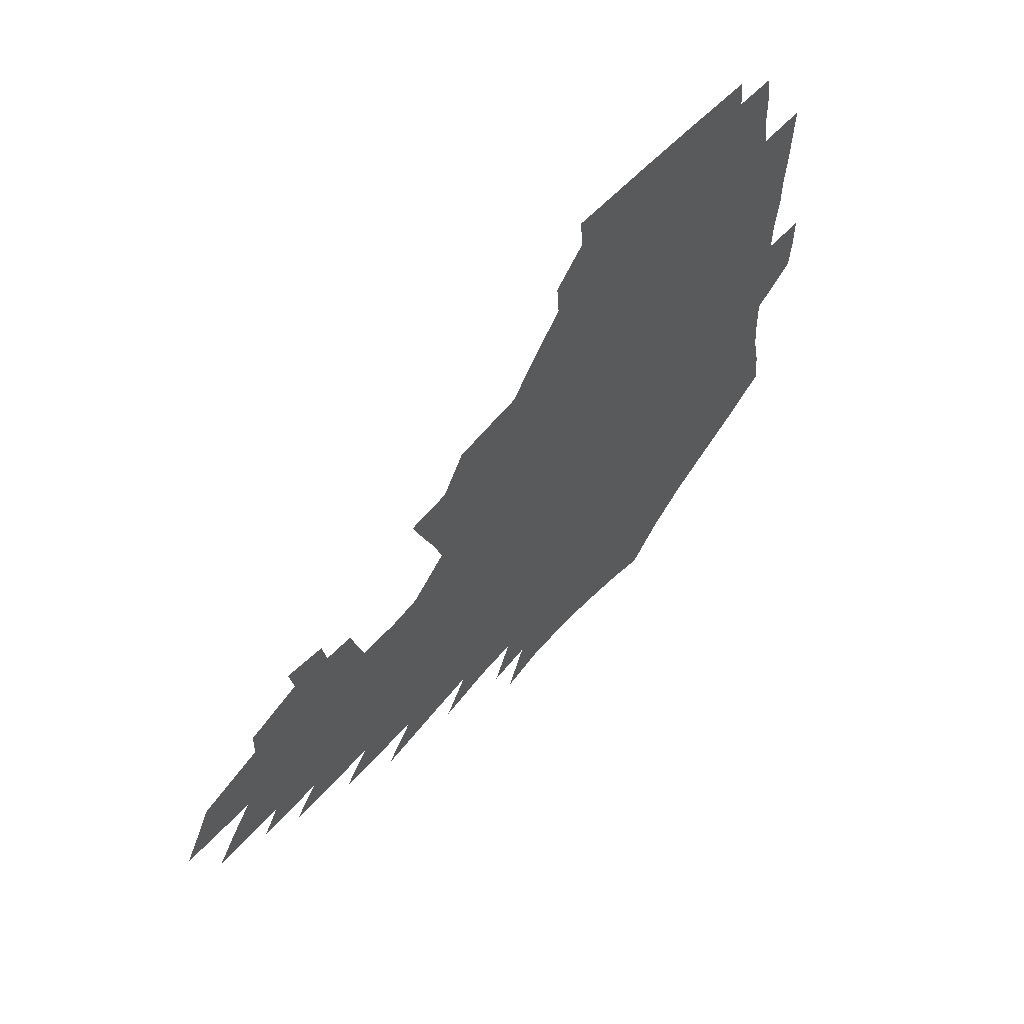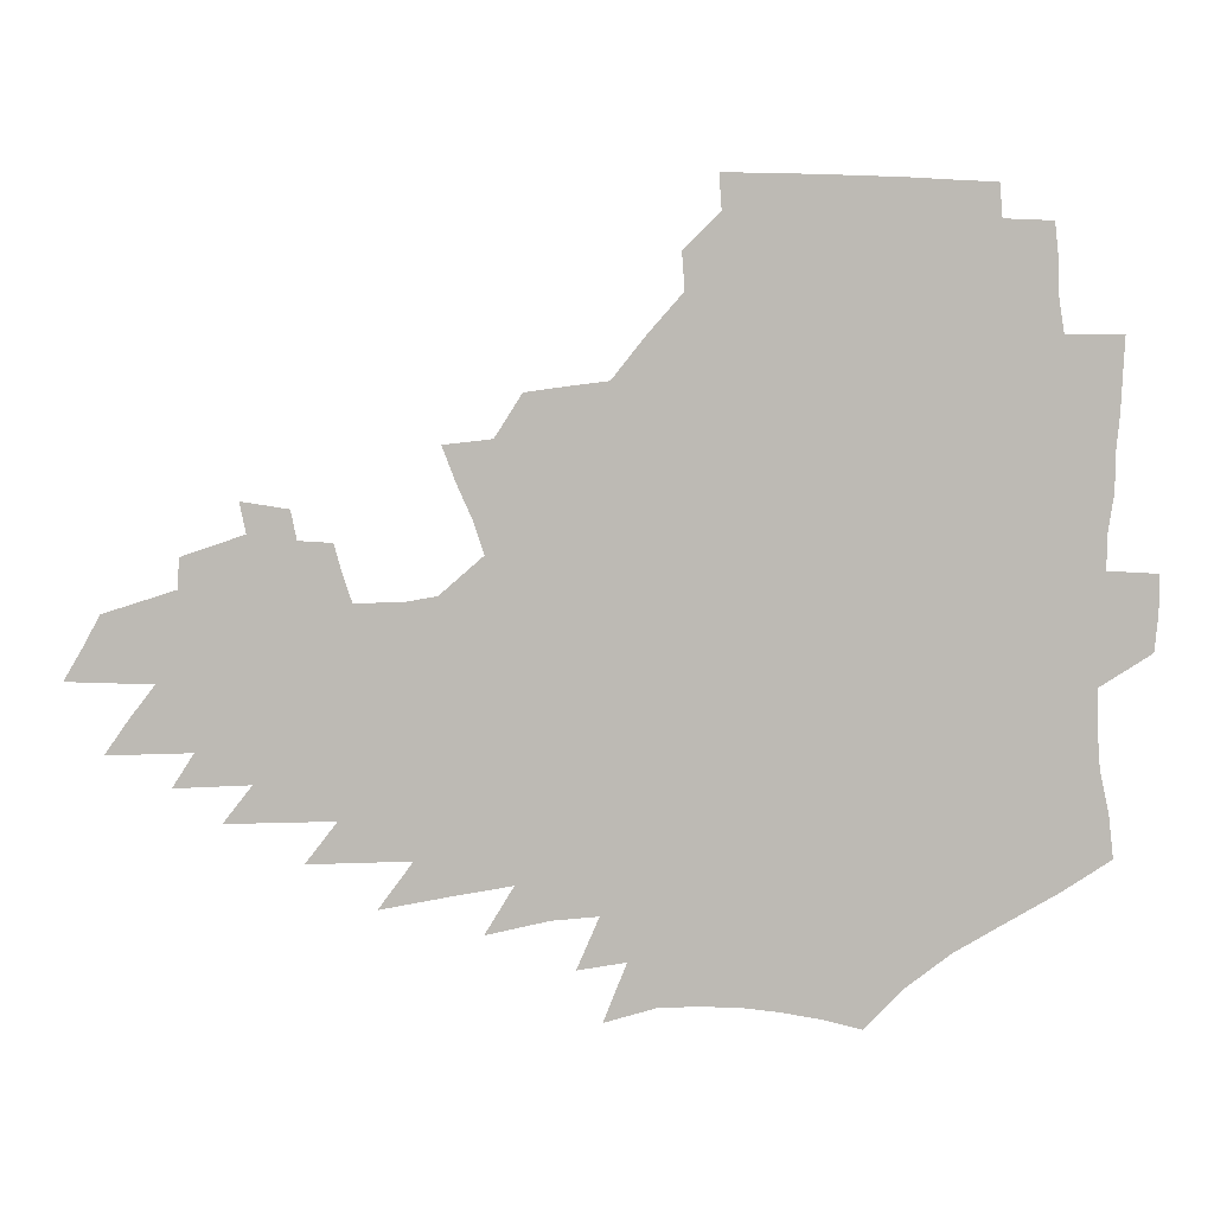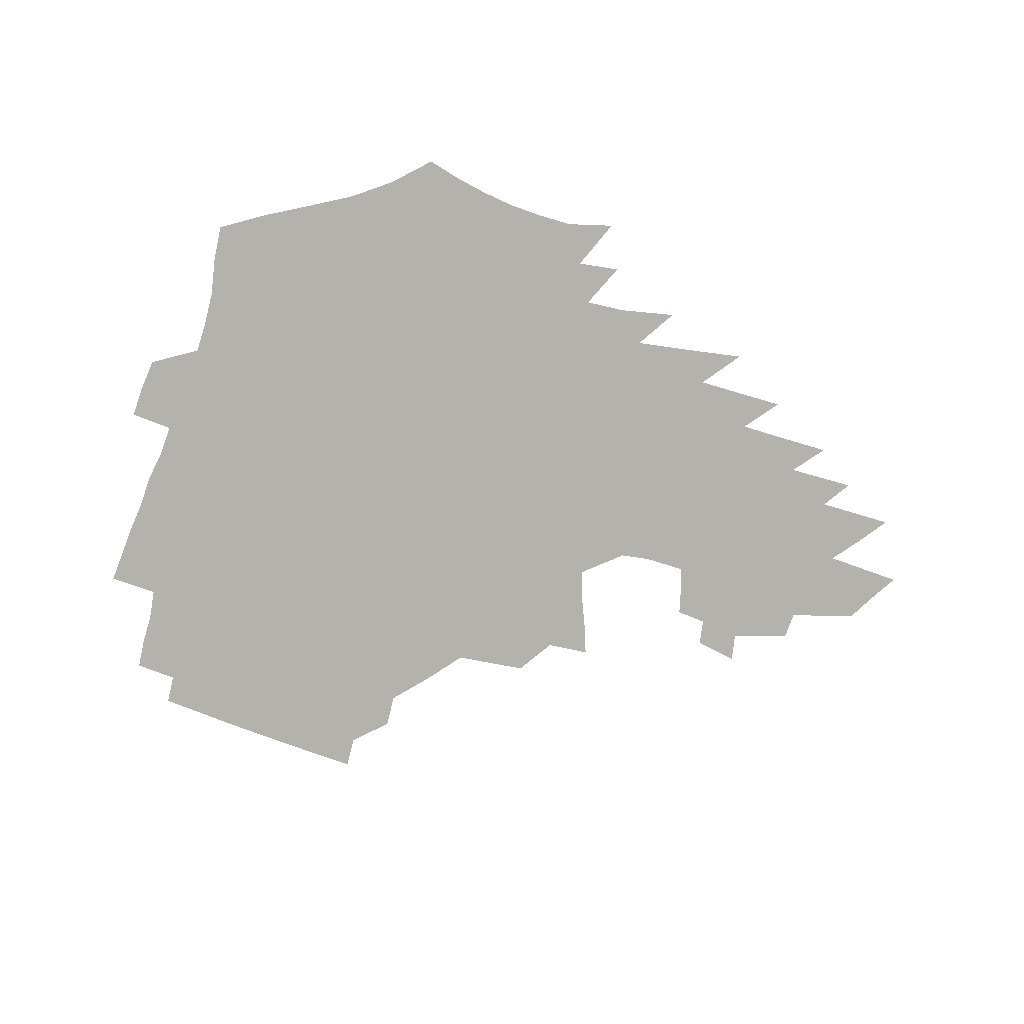
<metadata>
{"format":"obj","ext":"obj","renderer":"f3d","projection":"perspective","resolution":1024,"background":"white","views":[{"elev":57.4,"azim":131.1,"up":"+Y"},{"elev":5.9,"azim":-178.3,"up":"+Y"},{"elev":-79.6,"azim":-18.3,"up":"+Z"}]}
</metadata>
<code>
v 185.9 251.5 0
v 184.5 266.6 0
v 184.4 281.7 0
v 199.8 171.9 0
v 201.8 189.1 0
v 205.5 206.7 0
v 206.7 222.7 0
v 206.9 238 0
v 205.3 252.9 0
v 205 267.8 0
v 204.5 282.7 0
v 204.2 297.5 0
v 201.9 312.5 0
v 201.8 327.3 0
v 200.4 342.2 0
v 199.7 357 0
v 198.9 371.6 0
v 219.7 158.9 0
v 220 175.4 0
v 222.5 192.7 0
v 224.2 209 0
v 227.1 225.2 0
v 227.7 239.9 0
v 224.9 254.3 0
v 224.4 269.1 0
v 223.6 283.8 0
v 223.1 298.6 0
v 222.5 313.3 0
v 221.3 328.2 0
v 221.5 342.9 0
v 222.2 357.5 0
v 221.8 371.8 0
v 224.1 386.1 0
v 224.5 400.2 0
v 226 414 0
v 240.6 146.8 0
v 238.5 162.3 0
v 239.7 179.1 0
v 240.3 195.1 0
v 241.4 210.8 0
v 242.4 226.1 0
v 244.5 241.3 0
v 242.1 255.5 0
v 240.4 270.1 0
v 239.7 284.7 0
v 240.8 299.4 0
v 239.4 314.2 0
v 239 329 0
v 240.1 343.7 0
v 240.8 358.2 0
v 240.9 372.7 0
v 242.3 387 0
v 243.6 401 0
v 245.6 414.8 0
v 246.7 428.4 0
v 260.7 134.9 0
v 259.9 151.5 0
v 258.9 167.2 0
v 258.2 182.6 0
v 258.4 198 0
v 258.2 212.9 0
v 258.3 227.6 0
v 258.8 242.2 0
v 257.7 256.5 0
v 256.5 270.9 0
v 255.9 285.5 0
v 255.2 300.3 0
v 255.1 315 0
v 256.1 329.8 0
v 256.5 344.4 0
v 257.4 358.9 0
v 257.7 373.3 0
v 258.7 387.7 0
v 260.4 401.8 0
v 261.9 415.6 0
v 263.5 429.1 0
v 278.4 121.3 0
v 278.9 140.4 0
v 277.6 155.9 0
v 276 170.7 0
v 275.5 185.8 0
v 274.4 200.2 0
v 274.3 214.8 0
v 273.8 229 0
v 273.3 243.1 0
v 272 257.3 0
v 270.9 271.7 0
v 270.2 286.2 0
v 270.2 300.9 0
v 270.3 315.5 0
v 271.2 330.3 0
v 271.6 344.9 0
v 271.8 359.4 0
v 273.4 374 0
v 274.1 388.3 0
v 276.3 402.5 0
v 277 416.3 0
v 279.1 430 0
v 294.8 104.6 0
v 294.9 126.5 0
v 294 143.7 0
v 292.5 158.7 0
v 291.8 174 0
v 290.6 188.2 0
v 289.8 202.3 0
v 289.1 216.3 0
v 288.8 230.2 0
v 287.5 244 0
v 286.4 257.9 0
v 285.1 272.3 0
v 285.1 286.7 0
v 284.8 301.3 0
v 285 315.9 0
v 285.7 330.6 0
v 286.3 345.2 0
v 287.4 359.9 0
v 288.1 374.4 0
v 289.7 388.9 0
v 290.6 403 0
v 292.1 417 0
v 293.2 430.6 0
v 310.8 108.5 0
v 309.8 130.2 0
v 308.3 146.4 0
v 306.8 161.1 0
v 305.7 176 0
v 304.7 190.2 0
v 303.4 203.7 0
v 303.5 217.8 0
v 303.2 231.3 0
v 301.7 244.6 0
v 300.3 258.5 0
v 299.4 272.7 0
v 299.3 286.9 0
v 299.1 301.6 0
v 299.7 316.2 0
v 300.1 330.7 0
v 301 345.4 0
v 302 360 0
v 302.8 374.5 0
v 304.1 389.1 0
v 304.9 403.2 0
v 306.4 417.4 0
v 307.4 431.1 0
v 326.3 111.2 0
v 323.9 131.7 0
v 322 147.8 0
v 320.4 163.1 0
v 319.2 177.9 0
v 318 191.8 0
v 317.2 205.5 0
v 316.7 218.9 0
v 316.5 232.1 0
v 315.5 245 0
v 314.3 258.5 0
v 313.4 272.8 0
v 313.1 287.2 0
v 313.2 301.7 0
v 313.7 316.2 0
v 314.5 330.7 0
v 315.4 345.2 0
v 316.4 359.9 0
v 317.4 374.5 0
v 318.6 389.3 0
v 319.7 403.6 0
v 320.8 417.6 0
v 321.7 431.5 0
v 341.6 112.9 0
v 338.1 132.4 0
v 335.7 148.5 0
v 333.7 164.2 0
v 332.1 179.3 0
v 330.9 192.9 0
v 329.9 206.4 0
v 329.2 219.6 0
v 328.9 232.7 0
v 328.3 245.3 0
v 327.7 258.4 0
v 326.9 272.8 0
v 326.6 287.7 0
v 327 301.7 0
v 327.8 315.8 0
v 328.8 330.4 0
v 329.9 345 0
v 331 359.6 0
v 332.2 374.2 0
v 333.3 389.1 0
v 334.4 403.5 0
v 335.4 417.8 0
v 336.3 431.8 0
v 357.3 113.2 0
v 352.7 132.7 0
v 349.5 149.4 0
v 347.2 164.5 0
v 345 179.8 0
v 343.5 193.7 0
v 342.4 207.1 0
v 341.6 220.4 0
v 341 233.1 0
v 340.7 245.6 0
v 340.4 258.6 0
v 340.1 272.5 0
v 340.1 287.1 0
v 340.8 301.1 0
v 341.9 315.2 0
v 343.3 329.5 0
v 344.5 344.2 0
v 345.9 358.9 0
v 347.4 373.7 0
v 348.6 388.5 0
v 349.3 403.4 0
v 350.5 417.8 0
v 351.5 432.2 0
v 373.6 112.7 0
v 368 132.5 0
v 363.7 149.8 0
v 360.7 165.2 0
v 357.9 180.6 0
v 356.5 193.8 0
v 355 207.5 0
v 353.8 220.7 0
v 353.1 233.6 0
v 352.8 245.8 0
v 352.9 258.4 0
v 353.1 272 0
v 353.7 285.8 0
v 354.7 299.9 0
v 356.1 314 0
v 357.7 328.6 0
v 359.4 343.1 0
v 361.1 357.8 0
v 362.9 372.7 0
v 364.2 387.8 0
v 365.4 402.9 0
v 395.1 106.5 0
v 385.6 130.4 0
v 378.3 150.4 0
v 374.5 165.7 0
v 371.5 180.5 0
v 368.9 194.9 0
v 367.6 207.8 0
v 365.9 221.3 0
v 365.1 233.7 0
v 364.7 245.9 0
v 365.1 258.2 0
v 365.9 271.2 0
v 366.9 284.5 0
v 368.3 298.2 0
v 370.1 312.5 0
v 372.1 327.1 0
v 374.4 341.6 0
v 376.4 356.3 0
v 378.7 371.3 0
v 405.4 127.2 0
v 396.3 148.4 0
v 389.1 165.9 0
v 385.5 180.4 0
v 382.8 194.4 0
v 380.1 208.3 0
v 378 221.6 0
v 377 233.9 0
v 376.8 245.8 0
v 377.3 257.8 0
v 378.3 270.3 0
v 379.7 283.1 0
v 381.6 296.7 0
v 383.9 310.7 0
v 386.5 325.2 0
v 389.2 339.6 0
v 392.2 354.2 0
v 415.1 146.6 0
v 407 163.8 0
v 402.6 178.4 0
v 399 192.6 0
v 394.7 207.1 0
v 391.9 220.6 0
v 391.3 232.9 0
v 390.3 245.2 0
v 390.1 257.4 0
v 391.2 269.6 0
v 392.9 282.2 0
v 394.9 295.1 0
v 397.8 308.9 0
v 400.6 322.8 0
v 404.1 337.2 0
v 408.7 352.1 0
v 441 140.7 0
v 429.1 160.3 0
v 420.6 176.6 0
v 417.2 190.3 0
v 411.3 205.3 0
v 405.9 220 0
v 404.9 232.2 0
v 404.1 244.4 0
v 404.4 256.5 0
v 405.1 268.6 0
v 406.2 280.9 0
v 408.4 293.4 0
v 412.1 306.8 0
v 415.2 320.4 0
v 419.5 334.7 0
v 425.3 349.8 0
v 453.9 155.8 0
v 444.8 172.3 0
v 438.3 187.1 0
v 430.7 202.5 0
v 422.6 218.3 0
v 419.3 231.3 0
v 417.9 243.5 0
v 418.8 255.3 0
v 419.3 267.2 0
v 420.1 279.3 0
v 423.4 291.4 0
v 427.1 304.4 0
v 431.4 318 0
v 436.4 332.3 0
v 482.2 150.4 0
v 468.1 169.5 0
v 458.8 185.1 0
v 452 199.4 0
v 442.6 215.5 0
v 436.6 229.5 0
v 434.6 241.8 0
v 434.9 253.5 0
v 434.8 265.3 0
v 437.3 276.7 0
v 440.1 288 0
v 444.5 301.2 0
v 450.8 315.4 0
v 456.3 330 0
v 488.5 168.9 0
v 477.9 184.7 0
v 469.3 199.3 0
v 462.7 213 0
v 454.8 227.7 0
v 451 240.2 0
v 452.2 251.3 0
v 454 262.1 0
v 458 272.3 0
v 510.3 168.1 0
v 497.2 184.9 0
v 487.7 199.5 0
v 477.9 214 0
v 471.7 226.8 0
v 467.3 238.8 0
v 466.3 249.7 0
v 467.6 259.9 0
v 472 269.9 0
v 518.5 184.5 0
v 509 198.8 0
v 501 212.4 0
v 493.5 225.2 0
v 489.4 237 0
v 486.7 248.2 0
v 487.1 258.8 0
v 490.7 269.6 0
v 494.5 280.9 0
v 497.7 292.6 0
v 542 183.7 0
v 530 199 0
v 525.7 211.6 0
v 517.5 224.5 0
v 513.2 236.5 0
v 511.3 248.1 0
v 510.4 259.5 0
v 509.1 270.7 0
v 509.8 281.9 0
v 511.7 293.4 0
v 514.1 305.4 0
v 561.2 197.5 0
v 552.3 211.4 0
v 545.4 224.4 0
v 539.4 236.9 0
v 536.4 248.9 0
v 533.9 260.7 0
v 531.8 272.4 0
v 532 284.2 0
v 531.1 295.8 0
v 533.7 308.4 0
v 587.3 210.3 0
v 577.4 224.4 0
v 566.9 237.9 0
v 562.9 250.3 0
v 559.4 262.5 0
v 557.5 274.6 0
v 557.1 287 0
v 602.5 238.8 0
v 594.7 252.1 0
v 587.7 264.9 0
f 8 9 1
f 1 9 2
f 9 10 2
f 2 10 3
f 10 11 3
f 18 19 4
f 4 19 5
f 19 20 5
f 5 20 6
f 20 21 6
f 6 21 7
f 21 22 7
f 7 22 8
f 22 23 8
f 8 23 9
f 23 24 9
f 9 24 10
f 24 25 10
f 10 25 11
f 25 26 11
f 11 26 12
f 26 27 12
f 12 27 13
f 27 28 13
f 13 28 14
f 28 29 14
f 14 29 15
f 29 30 15
f 15 30 16
f 30 31 16
f 16 31 17
f 31 32 17
f 36 37 18
f 18 37 19
f 37 38 19
f 19 38 20
f 38 39 20
f 20 39 21
f 39 40 21
f 21 40 22
f 40 41 22
f 22 41 23
f 41 42 23
f 23 42 24
f 42 43 24
f 24 43 25
f 43 44 25
f 25 44 26
f 44 45 26
f 26 45 27
f 45 46 27
f 27 46 28
f 46 47 28
f 28 47 29
f 47 48 29
f 29 48 30
f 48 49 30
f 30 49 31
f 49 50 31
f 31 50 32
f 50 51 32
f 32 51 33
f 51 52 33
f 33 52 34
f 52 53 34
f 34 53 35
f 53 54 35
f 56 57 36
f 36 57 37
f 57 58 37
f 37 58 38
f 58 59 38
f 38 59 39
f 59 60 39
f 39 60 40
f 60 61 40
f 40 61 41
f 61 62 41
f 41 62 42
f 62 63 42
f 42 63 43
f 63 64 43
f 43 64 44
f 64 65 44
f 44 65 45
f 65 66 45
f 45 66 46
f 66 67 46
f 46 67 47
f 67 68 47
f 47 68 48
f 68 69 48
f 48 69 49
f 69 70 49
f 49 70 50
f 70 71 50
f 50 71 51
f 71 72 51
f 51 72 52
f 72 73 52
f 52 73 53
f 73 74 53
f 53 74 54
f 74 75 54
f 54 75 55
f 75 76 55
f 77 78 56
f 56 78 57
f 78 79 57
f 57 79 58
f 79 80 58
f 58 80 59
f 80 81 59
f 59 81 60
f 81 82 60
f 60 82 61
f 82 83 61
f 61 83 62
f 83 84 62
f 62 84 63
f 84 85 63
f 63 85 64
f 85 86 64
f 64 86 65
f 86 87 65
f 65 87 66
f 87 88 66
f 66 88 67
f 88 89 67
f 67 89 68
f 89 90 68
f 68 90 69
f 90 91 69
f 69 91 70
f 91 92 70
f 70 92 71
f 92 93 71
f 71 93 72
f 93 94 72
f 72 94 73
f 94 95 73
f 73 95 74
f 95 96 74
f 74 96 75
f 96 97 75
f 75 97 76
f 97 98 76
f 99 100 77
f 77 100 78
f 100 101 78
f 78 101 79
f 101 102 79
f 79 102 80
f 102 103 80
f 80 103 81
f 103 104 81
f 81 104 82
f 104 105 82
f 82 105 83
f 105 106 83
f 83 106 84
f 106 107 84
f 84 107 85
f 107 108 85
f 85 108 86
f 108 109 86
f 86 109 87
f 109 110 87
f 87 110 88
f 110 111 88
f 88 111 89
f 111 112 89
f 89 112 90
f 112 113 90
f 90 113 91
f 113 114 91
f 91 114 92
f 114 115 92
f 92 115 93
f 115 116 93
f 93 116 94
f 116 117 94
f 94 117 95
f 117 118 95
f 95 118 96
f 118 119 96
f 96 119 97
f 119 120 97
f 97 120 98
f 120 121 98
f 99 122 100
f 122 123 100
f 100 123 101
f 123 124 101
f 101 124 102
f 124 125 102
f 102 125 103
f 125 126 103
f 103 126 104
f 126 127 104
f 104 127 105
f 127 128 105
f 105 128 106
f 128 129 106
f 106 129 107
f 129 130 107
f 107 130 108
f 130 131 108
f 108 131 109
f 131 132 109
f 109 132 110
f 132 133 110
f 110 133 111
f 133 134 111
f 111 134 112
f 134 135 112
f 112 135 113
f 135 136 113
f 113 136 114
f 136 137 114
f 114 137 115
f 137 138 115
f 115 138 116
f 138 139 116
f 116 139 117
f 139 140 117
f 117 140 118
f 140 141 118
f 118 141 119
f 141 142 119
f 119 142 120
f 142 143 120
f 120 143 121
f 143 144 121
f 122 145 123
f 145 146 123
f 123 146 124
f 146 147 124
f 124 147 125
f 147 148 125
f 125 148 126
f 148 149 126
f 126 149 127
f 149 150 127
f 127 150 128
f 150 151 128
f 128 151 129
f 151 152 129
f 129 152 130
f 152 153 130
f 130 153 131
f 153 154 131
f 131 154 132
f 154 155 132
f 132 155 133
f 155 156 133
f 133 156 134
f 156 157 134
f 134 157 135
f 157 158 135
f 135 158 136
f 158 159 136
f 136 159 137
f 159 160 137
f 137 160 138
f 160 161 138
f 138 161 139
f 161 162 139
f 139 162 140
f 162 163 140
f 140 163 141
f 163 164 141
f 141 164 142
f 164 165 142
f 142 165 143
f 165 166 143
f 143 166 144
f 166 167 144
f 145 168 146
f 168 169 146
f 146 169 147
f 169 170 147
f 147 170 148
f 170 171 148
f 148 171 149
f 171 172 149
f 149 172 150
f 172 173 150
f 150 173 151
f 173 174 151
f 151 174 152
f 174 175 152
f 152 175 153
f 175 176 153
f 153 176 154
f 176 177 154
f 154 177 155
f 177 178 155
f 155 178 156
f 178 179 156
f 156 179 157
f 179 180 157
f 157 180 158
f 180 181 158
f 158 181 159
f 181 182 159
f 159 182 160
f 182 183 160
f 160 183 161
f 183 184 161
f 161 184 162
f 184 185 162
f 162 185 163
f 185 186 163
f 163 186 164
f 186 187 164
f 164 187 165
f 187 188 165
f 165 188 166
f 188 189 166
f 166 189 167
f 189 190 167
f 168 191 169
f 191 192 169
f 169 192 170
f 192 193 170
f 170 193 171
f 193 194 171
f 171 194 172
f 194 195 172
f 172 195 173
f 195 196 173
f 173 196 174
f 196 197 174
f 174 197 175
f 197 198 175
f 175 198 176
f 198 199 176
f 176 199 177
f 199 200 177
f 177 200 178
f 200 201 178
f 178 201 179
f 201 202 179
f 179 202 180
f 202 203 180
f 180 203 181
f 203 204 181
f 181 204 182
f 204 205 182
f 182 205 183
f 205 206 183
f 183 206 184
f 206 207 184
f 184 207 185
f 207 208 185
f 185 208 186
f 208 209 186
f 186 209 187
f 209 210 187
f 187 210 188
f 210 211 188
f 188 211 189
f 211 212 189
f 189 212 190
f 212 213 190
f 191 214 192
f 214 215 192
f 192 215 193
f 215 216 193
f 193 216 194
f 216 217 194
f 194 217 195
f 217 218 195
f 195 218 196
f 218 219 196
f 196 219 197
f 219 220 197
f 197 220 198
f 220 221 198
f 198 221 199
f 221 222 199
f 199 222 200
f 222 223 200
f 200 223 201
f 223 224 201
f 201 224 202
f 224 225 202
f 202 225 203
f 225 226 203
f 203 226 204
f 226 227 204
f 204 227 205
f 227 228 205
f 205 228 206
f 228 229 206
f 206 229 207
f 229 230 207
f 207 230 208
f 230 231 208
f 208 231 209
f 231 232 209
f 209 232 210
f 232 233 210
f 210 233 211
f 233 234 211
f 211 234 212
f 214 235 215
f 235 236 215
f 215 236 216
f 236 237 216
f 216 237 217
f 237 238 217
f 217 238 218
f 238 239 218
f 218 239 219
f 239 240 219
f 219 240 220
f 240 241 220
f 220 241 221
f 241 242 221
f 221 242 222
f 242 243 222
f 222 243 223
f 243 244 223
f 223 244 224
f 244 245 224
f 224 245 225
f 245 246 225
f 225 246 226
f 246 247 226
f 226 247 227
f 247 248 227
f 227 248 228
f 248 249 228
f 228 249 229
f 249 250 229
f 229 250 230
f 250 251 230
f 230 251 231
f 251 252 231
f 231 252 232
f 252 253 232
f 232 253 233
f 236 254 237
f 254 255 237
f 237 255 238
f 255 256 238
f 238 256 239
f 256 257 239
f 239 257 240
f 257 258 240
f 240 258 241
f 258 259 241
f 241 259 242
f 259 260 242
f 242 260 243
f 260 261 243
f 243 261 244
f 261 262 244
f 244 262 245
f 262 263 245
f 245 263 246
f 263 264 246
f 246 264 247
f 264 265 247
f 247 265 248
f 265 266 248
f 248 266 249
f 266 267 249
f 249 267 250
f 267 268 250
f 250 268 251
f 268 269 251
f 251 269 252
f 269 270 252
f 252 270 253
f 255 271 256
f 271 272 256
f 256 272 257
f 272 273 257
f 257 273 258
f 273 274 258
f 258 274 259
f 274 275 259
f 259 275 260
f 275 276 260
f 260 276 261
f 276 277 261
f 261 277 262
f 277 278 262
f 262 278 263
f 278 279 263
f 263 279 264
f 279 280 264
f 264 280 265
f 280 281 265
f 265 281 266
f 281 282 266
f 266 282 267
f 282 283 267
f 267 283 268
f 283 284 268
f 268 284 269
f 284 285 269
f 269 285 270
f 285 286 270
f 271 287 272
f 287 288 272
f 272 288 273
f 288 289 273
f 273 289 274
f 289 290 274
f 274 290 275
f 290 291 275
f 275 291 276
f 291 292 276
f 276 292 277
f 292 293 277
f 277 293 278
f 293 294 278
f 278 294 279
f 294 295 279
f 279 295 280
f 295 296 280
f 280 296 281
f 296 297 281
f 281 297 282
f 297 298 282
f 282 298 283
f 298 299 283
f 283 299 284
f 299 300 284
f 284 300 285
f 300 301 285
f 285 301 286
f 301 302 286
f 288 303 289
f 303 304 289
f 289 304 290
f 304 305 290
f 290 305 291
f 305 306 291
f 291 306 292
f 306 307 292
f 292 307 293
f 307 308 293
f 293 308 294
f 308 309 294
f 294 309 295
f 309 310 295
f 295 310 296
f 310 311 296
f 296 311 297
f 311 312 297
f 297 312 298
f 312 313 298
f 298 313 299
f 313 314 299
f 299 314 300
f 314 315 300
f 300 315 301
f 315 316 301
f 301 316 302
f 303 317 304
f 317 318 304
f 304 318 305
f 318 319 305
f 305 319 306
f 319 320 306
f 306 320 307
f 320 321 307
f 307 321 308
f 321 322 308
f 308 322 309
f 322 323 309
f 309 323 310
f 323 324 310
f 310 324 311
f 324 325 311
f 311 325 312
f 325 326 312
f 312 326 313
f 326 327 313
f 313 327 314
f 327 328 314
f 314 328 315
f 328 329 315
f 315 329 316
f 329 330 316
f 318 331 319
f 331 332 319
f 319 332 320
f 332 333 320
f 320 333 321
f 333 334 321
f 321 334 322
f 334 335 322
f 322 335 323
f 335 336 323
f 323 336 324
f 336 337 324
f 324 337 325
f 337 338 325
f 325 338 326
f 338 339 326
f 326 339 327
f 331 340 332
f 340 341 332
f 332 341 333
f 341 342 333
f 333 342 334
f 342 343 334
f 334 343 335
f 343 344 335
f 335 344 336
f 344 345 336
f 336 345 337
f 345 346 337
f 337 346 338
f 346 347 338
f 338 347 339
f 347 348 339
f 341 349 342
f 349 350 342
f 342 350 343
f 350 351 343
f 343 351 344
f 351 352 344
f 344 352 345
f 352 353 345
f 345 353 346
f 353 354 346
f 346 354 347
f 354 355 347
f 347 355 348
f 355 356 348
f 349 359 350
f 359 360 350
f 350 360 351
f 360 361 351
f 351 361 352
f 361 362 352
f 352 362 353
f 362 363 353
f 353 363 354
f 363 364 354
f 354 364 355
f 364 365 355
f 355 365 356
f 365 366 356
f 356 366 357
f 366 367 357
f 357 367 358
f 367 368 358
f 360 370 361
f 370 371 361
f 361 371 362
f 371 372 362
f 362 372 363
f 372 373 363
f 363 373 364
f 373 374 364
f 364 374 365
f 374 375 365
f 365 375 366
f 375 376 366
f 366 376 367
f 376 377 367
f 367 377 368
f 377 378 368
f 368 378 369
f 378 379 369
f 371 380 372
f 380 381 372
f 372 381 373
f 381 382 373
f 373 382 374
f 382 383 374
f 374 383 375
f 383 384 375
f 375 384 376
f 384 385 376
f 376 385 377
f 385 386 377
f 377 386 378
f 382 387 383
f 387 388 383
f 383 388 384
f 388 389 384
f 384 389 385

</code>
